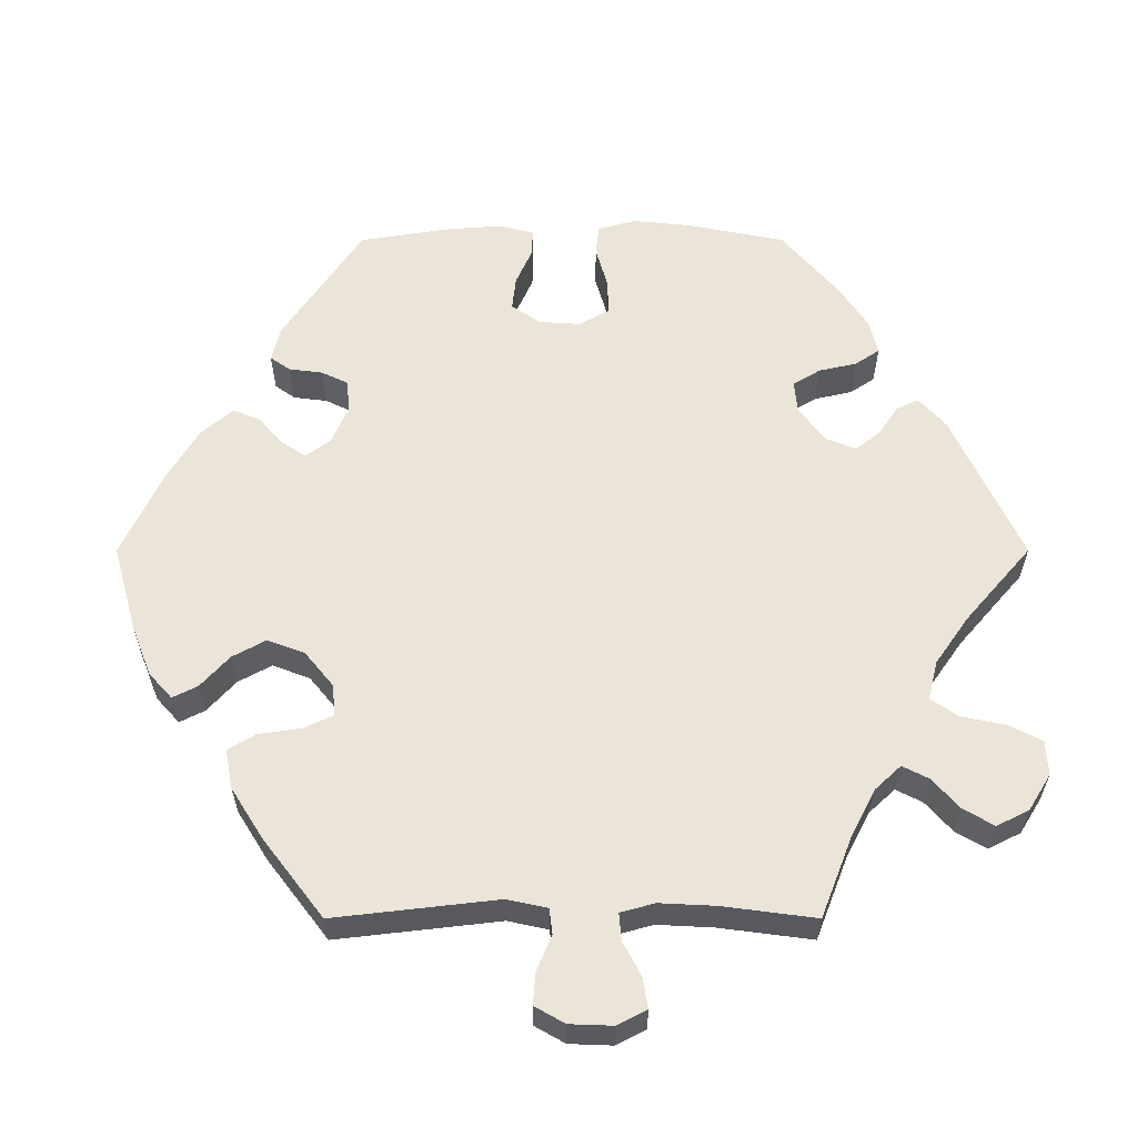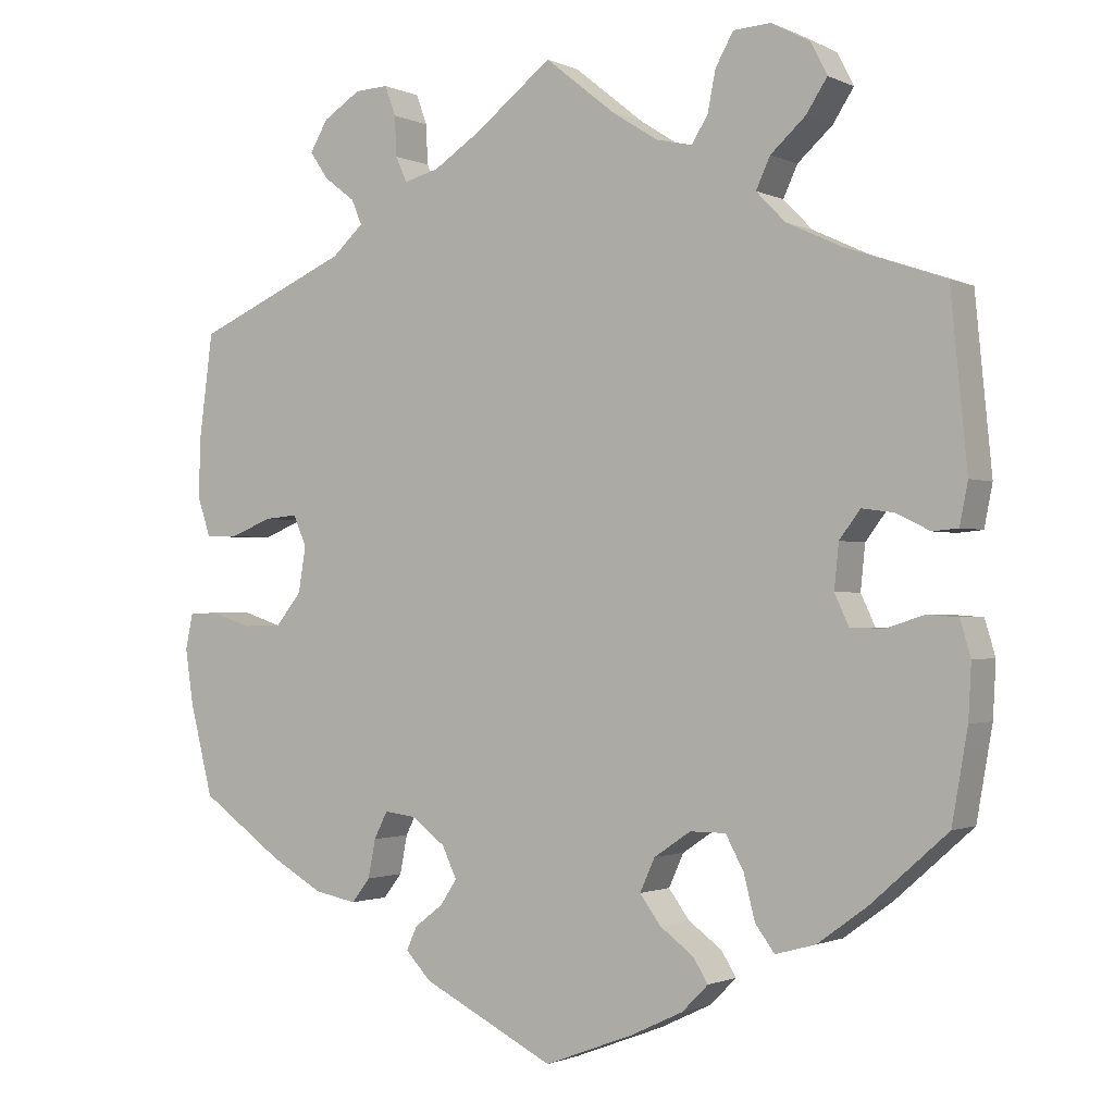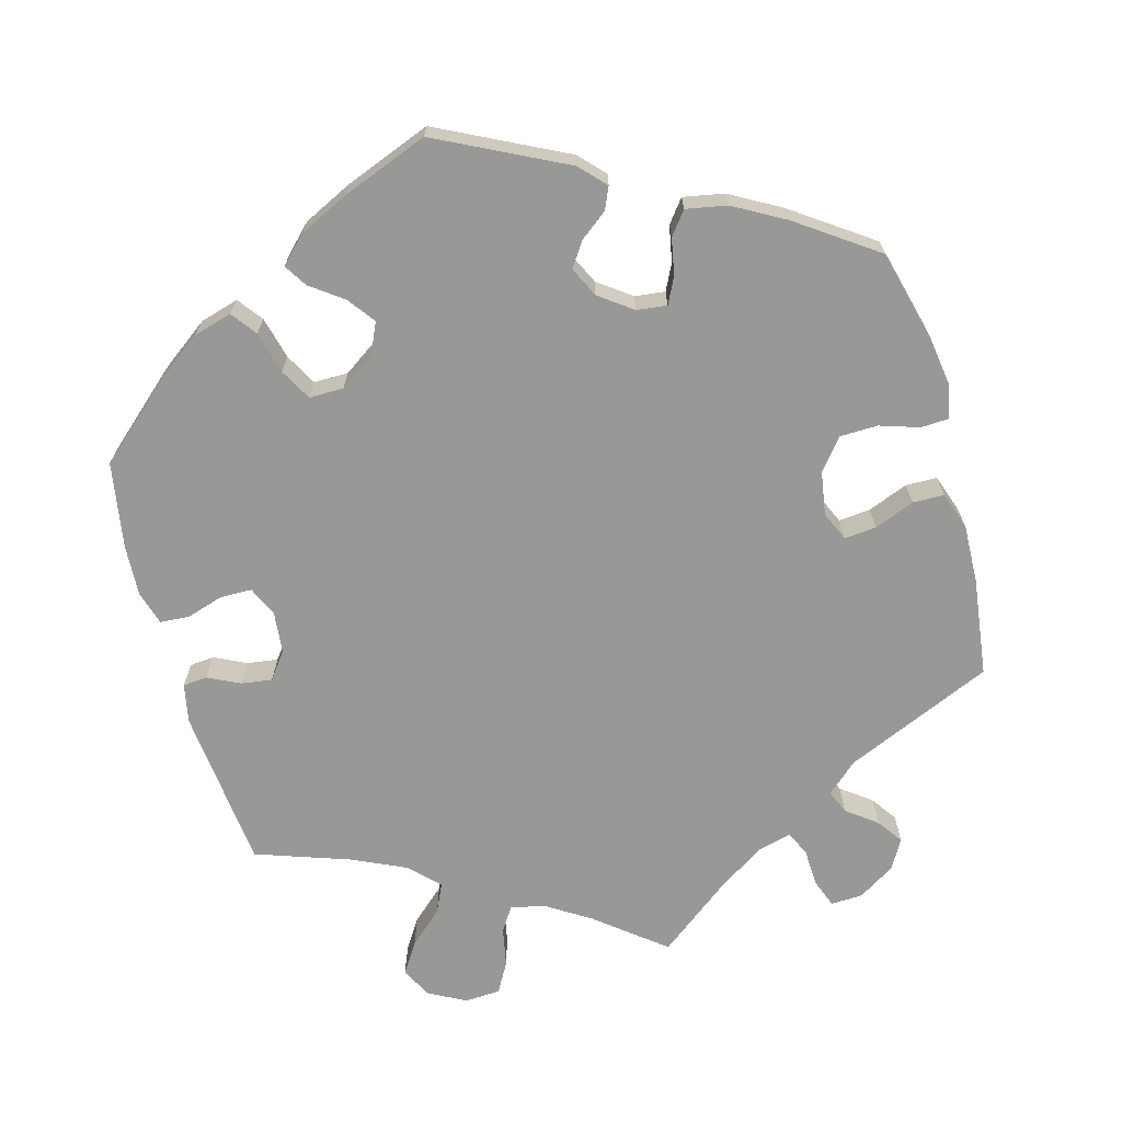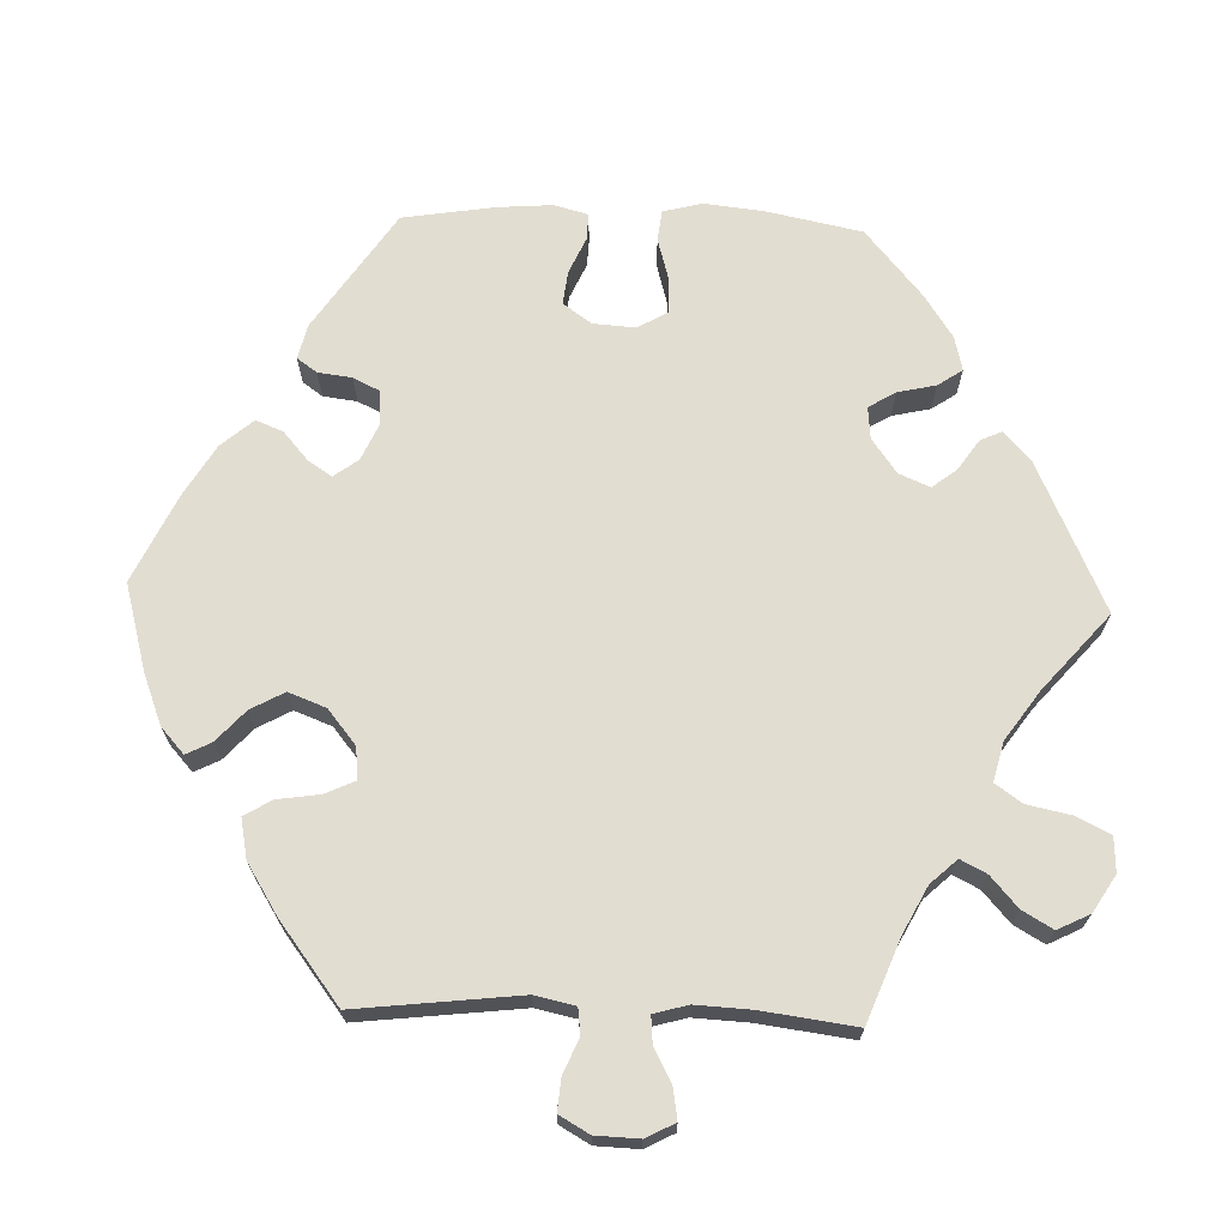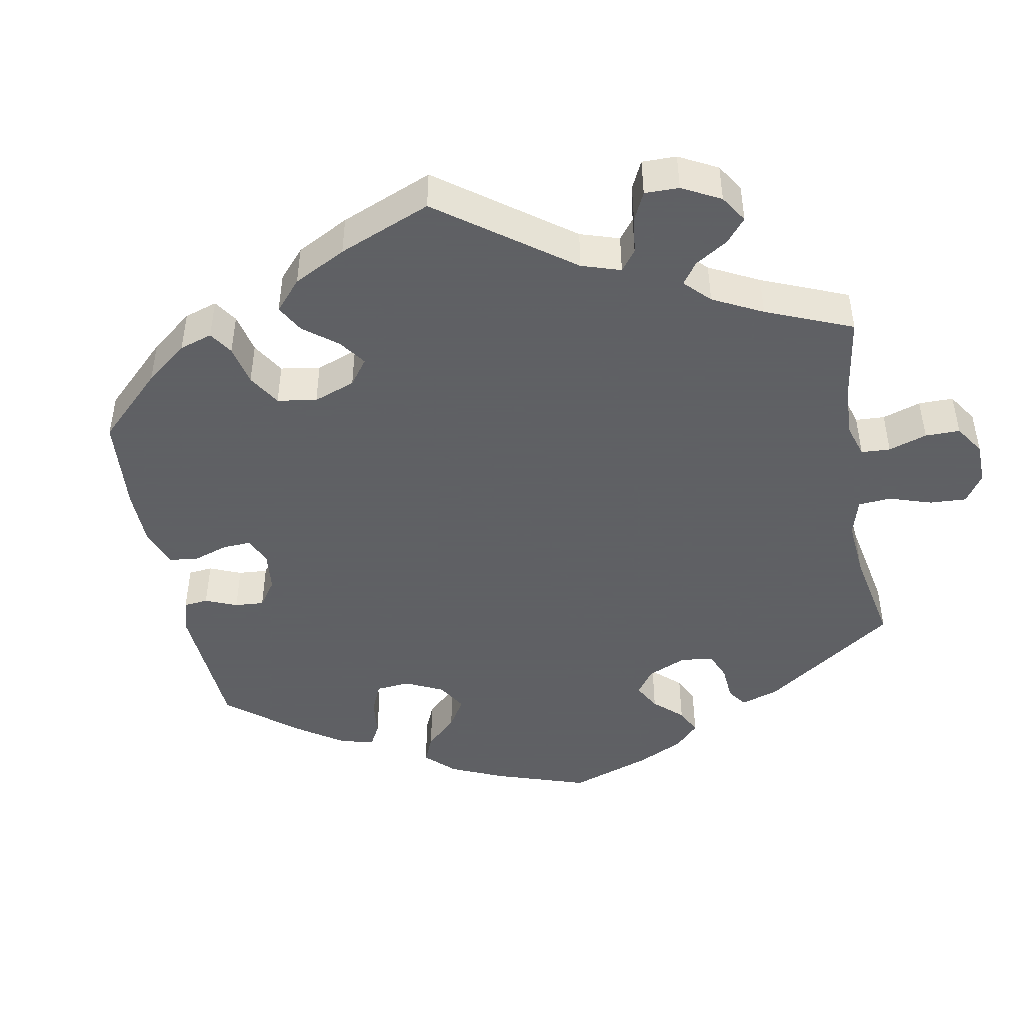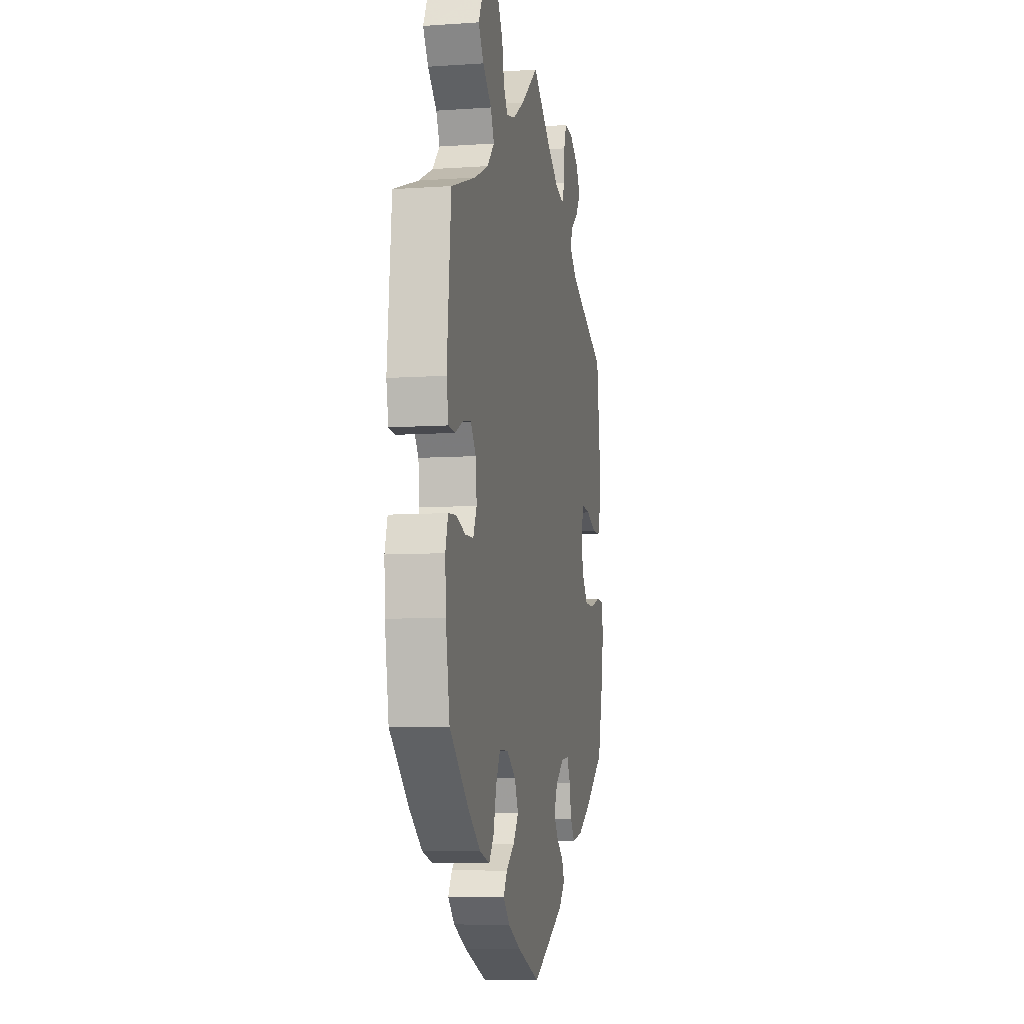
<metadata>
{"format":"obj","ext":"obj","renderer":"f3d","projection":"perspective","resolution":1024,"background":"white","views":[{"elev":59.0,"azim":-30.0,"up":"+Y"},{"elev":-1.3,"azim":32.3,"up":"+Z"},{"elev":-68.5,"azim":-164.4,"up":"+Y"},{"elev":68.5,"azim":-28.0,"up":"+Y"},{"elev":-45.3,"azim":-49.4,"up":"+Y"},{"elev":-7.6,"azim":101.0,"up":"+Z"}]}
</metadata>
<code>
v -0.198 0.07 -0.464
v 0.273 0.07 -0.37
v -0.263 0.07 -0.356
v 0.514 0.07 0.026
v 0.132 0.07 -0.403
v 0.225 0.07 -0.506
v -0.355 0.07 -0.428
v -0.215 0.07 0.487
v -0.298 0.07 -0.439
v 0.405 0.07 0.356
v -0.16 0.07 -0.435
v -0.558 0.07 0.091
v 0.095 0.07 0.544
v -0.344 0.07 0.58
v 0.288 0.07 -0.429
v 0 0.07 -0.62
v -0.54 0.07 0.038
v -0.329 0.07 0.4
v -0.273 0.07 -0.407
v 0.426 0.07 0.054
v 0.237 0.07 0.583
v 0.559 0.07 0.084
v -0.203 0.07 -0.325
v 0.152 0.07 -0.359
v 0.363 0.07 0.6
v 0.16 0.07 -0.441
v 0.385 0.07 0.557
v -0.496 0.07 0.037
v 0.548 0.07 0.029
v 0.156 0.07 0.505
v 0 0.07 0.62
v -0.568 0.07 -0.188
v -0.579 0.07 -0.114
v -0.475 0.07 -0.083
v -0.395 0.07 0.063
v 0.226 0.07 0.528
v -0.377 0.07 0.022
v -0.569 0.07 -0.067
v -0.212 0.07 -0.495
v -0.245 0.07 -0.32
v -0.103 0.07 0.541
v 0.204 0.07 0.494
v -0.231 0.07 0.521
v 0.291 0.07 0.431
v -0.157 0.07 -0.359
v 0.368 0.07 -0.449
v -0.44 0.07 0.059
v 0.31 0.07 0.472
v 0.19 0.07 -0.541
v 0.392 0.07 -0.042
v 0.311 0.07 0.628
v -0.387 0.07 -0.039
v -0.368 0.07 0.539
v 0.121 0.07 -0.574
v 0.537 0.07 -0.31
v 0.411 0.07 -0.083
v 0.548 0.07 -0.071
v 0.469 0.07 0.048
v -0.178 0.07 -0.531
v 0.33 0.07 0.391
v -0.301 0.07 0.471
v -0.137 0.07 -0.401
v 0.558 0.07 -0.19
v 0.507 0.07 -0.068
v -0.233 0.07 0.574
v -0.53 0.07 -0.065
v 0.357 0.07 0.514
v 0.537 0.07 0.31
v -0.555 0.07 0.173
v 0.249 0.07 -0.326
v -0.537 0.07 -0.31
v -0.248 0.07 0.614
v -0.287 0.07 0.438
v -0.343 0.07 0.503
v 0.314 0.07 -0.464
v 0.205 0.07 -0.474
v 0.562 0.07 -0.118
v 0.434 0.07 -0.401
v 0.261 0.07 0.625
v -0.537 0.07 0.31
v -0.422 0.07 -0.082
v 0.201 0.07 -0.326
v -0.168 0.07 0.499
v 0.398 0.07 0.017
v -0.293 0.07 0.612
v 0.455 0.07 -0.084
v -0.426 0.07 -0.388
v -0.198 -0 -0.464
v 0.273 -0 -0.37
v -0.263 -0 -0.356
v 0.514 -0 0.026
v 0.132 -0 -0.403
v 0.225 -0 -0.506
v -0.355 -0 -0.428
v -0.215 -0 0.487
v -0.298 -0 -0.439
v 0.405 -0 0.356
v -0.16 -0 -0.435
v -0.558 -0 0.091
v 0.095 -0 0.544
v -0.344 -0 0.58
v 0.288 -0 -0.429
v 0 -0 -0.62
v -0.54 -0 0.038
v -0.329 -0 0.4
v -0.273 -0 -0.407
v 0.426 -0 0.054
v 0.237 -0 0.583
v 0.559 -0 0.084
v -0.203 -0 -0.325
v 0.152 -0 -0.359
v 0.363 -0 0.6
v 0.16 -0 -0.441
v 0.385 -0 0.557
v -0.496 -0 0.037
v 0.548 -0 0.029
v 0.156 -0 0.505
v 0 -0 0.62
v -0.568 -0 -0.188
v -0.579 -0 -0.114
v -0.475 -0 -0.083
v -0.395 -0 0.063
v 0.226 -0 0.528
v -0.377 -0 0.022
v -0.569 -0 -0.067
v -0.212 -0 -0.495
v -0.245 -0 -0.32
v -0.103 -0 0.541
v 0.204 -0 0.494
v -0.231 -0 0.521
v 0.291 -0 0.431
v -0.157 -0 -0.359
v 0.368 -0 -0.449
v -0.44 -0 0.059
v 0.31 -0 0.472
v 0.19 -0 -0.541
v 0.392 -0 -0.042
v 0.311 -0 0.628
v -0.387 -0 -0.039
v -0.368 -0 0.539
v 0.121 -0 -0.574
v 0.537 -0 -0.31
v 0.411 -0 -0.083
v 0.548 -0 -0.071
v 0.469 -0 0.048
v -0.178 -0 -0.531
v 0.33 -0 0.391
v -0.301 -0 0.471
v -0.137 -0 -0.401
v 0.558 -0 -0.19
v 0.507 -0 -0.068
v -0.233 -0 0.574
v -0.53 -0 -0.065
v 0.357 -0 0.514
v 0.537 -0 0.31
v -0.555 -0 0.173
v 0.249 -0 -0.326
v -0.537 -0 -0.31
v -0.248 -0 0.614
v -0.287 -0 0.438
v -0.343 -0 0.503
v 0.314 -0 -0.464
v 0.205 -0 -0.474
v 0.562 -0 -0.118
v 0.434 -0 -0.401
v 0.261 -0 0.625
v -0.537 -0 0.31
v -0.422 -0 -0.082
v 0.201 -0 -0.326
v -0.168 -0 0.499
v 0.398 -0 0.017
v -0.293 -0 0.612
v 0.455 -0 -0.084
v -0.426 -0 -0.388
f 86 64 57 77
f 56 86 77 63
f 22 29 4 58
f 10 68 22 58
f 60 10 58 20
f 44 60 20 84
f 25 27 67 48
f 25 48 44
f 51 25 44
f 36 21 79 51
f 42 36 51 44
f 30 42 44 84
f 41 31 13
f 83 41 13 30
f 8 83 30 84
f 85 72 65 43
f 85 43 8
f 14 85 8
f 61 74 53 14
f 73 61 14 8
f 18 73 8 84
f 47 28 17 12
f 35 47 12 69
f 33 38 66 34
f 33 34 81
f 32 33 81
f 71 32 81
f 87 71 81 52
f 3 19 9 7
f 40 3 7 87
f 59 39 1 11
f 59 11 62
f 16 59 62
f 54 16 62 45
f 26 76 6 49
f 5 26 49 54
f 46 75 15 2
f 46 2 70
f 78 46 70
f 56 63 55 78
f 80 18 84 50
f 35 69 80 50
f 37 35 50 56
f 40 87 52 37
f 23 40 37 56
f 45 23 56
f 5 54 45
f 24 5 45
f 82 24 45 56
f 70 82 56
f 78 70 56
f 164 144 151 173
f 150 164 173 143
f 145 91 116 109
f 145 109 155 97
f 107 145 97 147
f 171 107 147 131
f 135 154 114 112
f 131 135 112
f 131 112 138
f 138 166 108 123
f 131 138 123 129
f 171 131 129 117
f 100 118 128
f 117 100 128 170
f 171 117 170 95
f 130 152 159 172
f 95 130 172
f 95 172 101
f 101 140 161 148
f 95 101 148 160
f 171 95 160 105
f 99 104 115 134
f 156 99 134 122
f 121 153 125 120
f 168 121 120
f 168 120 119
f 168 119 158
f 139 168 158 174
f 94 96 106 90
f 174 94 90 127
f 98 88 126 146
f 149 98 146
f 149 146 103
f 132 149 103 141
f 136 93 163 113
f 141 136 113 92
f 89 102 162 133
f 157 89 133
f 157 133 165
f 165 142 150 143
f 137 171 105 167
f 137 167 156 122
f 143 137 122 124
f 124 139 174 127
f 143 124 127 110
f 143 110 132
f 132 141 92
f 132 92 111
f 143 132 111 169
f 143 169 157
f 143 157 165
f 78 165 133 46
f 46 133 162 75
f 75 162 102 15
f 15 102 89 2
f 2 89 157 70
f 70 157 169 82
f 82 169 111 24
f 24 111 92 5
f 5 92 113 26
f 26 113 163 76
f 76 163 93 6
f 6 93 136 49
f 49 136 141 54
f 54 141 103 16
f 16 103 146 59
f 59 146 126 39
f 39 126 88 1
f 1 88 98 11
f 11 98 149 62
f 62 149 132 45
f 45 132 110 23
f 23 110 127 40
f 40 127 90 3
f 3 90 106 19
f 19 106 96 9
f 9 96 94 7
f 7 94 174 87
f 87 174 158 71
f 71 158 119 32
f 32 119 120 33
f 33 120 125 38
f 38 125 153 66
f 66 153 121 34
f 34 121 168 81
f 81 168 139 52
f 52 139 124 37
f 37 124 122 35
f 35 122 134 47
f 47 134 115 28
f 28 115 104 17
f 17 104 99 12
f 12 99 156 69
f 69 156 167 80
f 80 167 105 18
f 18 105 160 73
f 73 160 148 61
f 61 148 161 74
f 74 161 140 53
f 53 140 101 14
f 14 101 172 85
f 85 172 159 72
f 72 159 152 65
f 65 152 130 43
f 43 130 95 8
f 8 95 170 83
f 83 170 128 41
f 41 128 118 31
f 31 118 100 13
f 13 100 117 30
f 30 117 129 42
f 42 129 123 36
f 36 123 108 21
f 21 108 166 79
f 79 166 138 51
f 51 138 112 25
f 25 112 114 27
f 27 114 154 67
f 67 154 135 48
f 48 135 131 44
f 44 131 147 60
f 60 147 97 10
f 10 97 155 68
f 68 155 109 22
f 22 109 116 29
f 29 116 91 4
f 4 91 145 58
f 58 145 107 20
f 20 107 171 84
f 84 171 137 50
f 50 137 143 56
f 56 143 173 86
f 86 173 151 64
f 64 151 144 57
f 57 144 164 77
f 77 164 150 63
f 63 150 142 55
f 55 142 165 78

</code>
